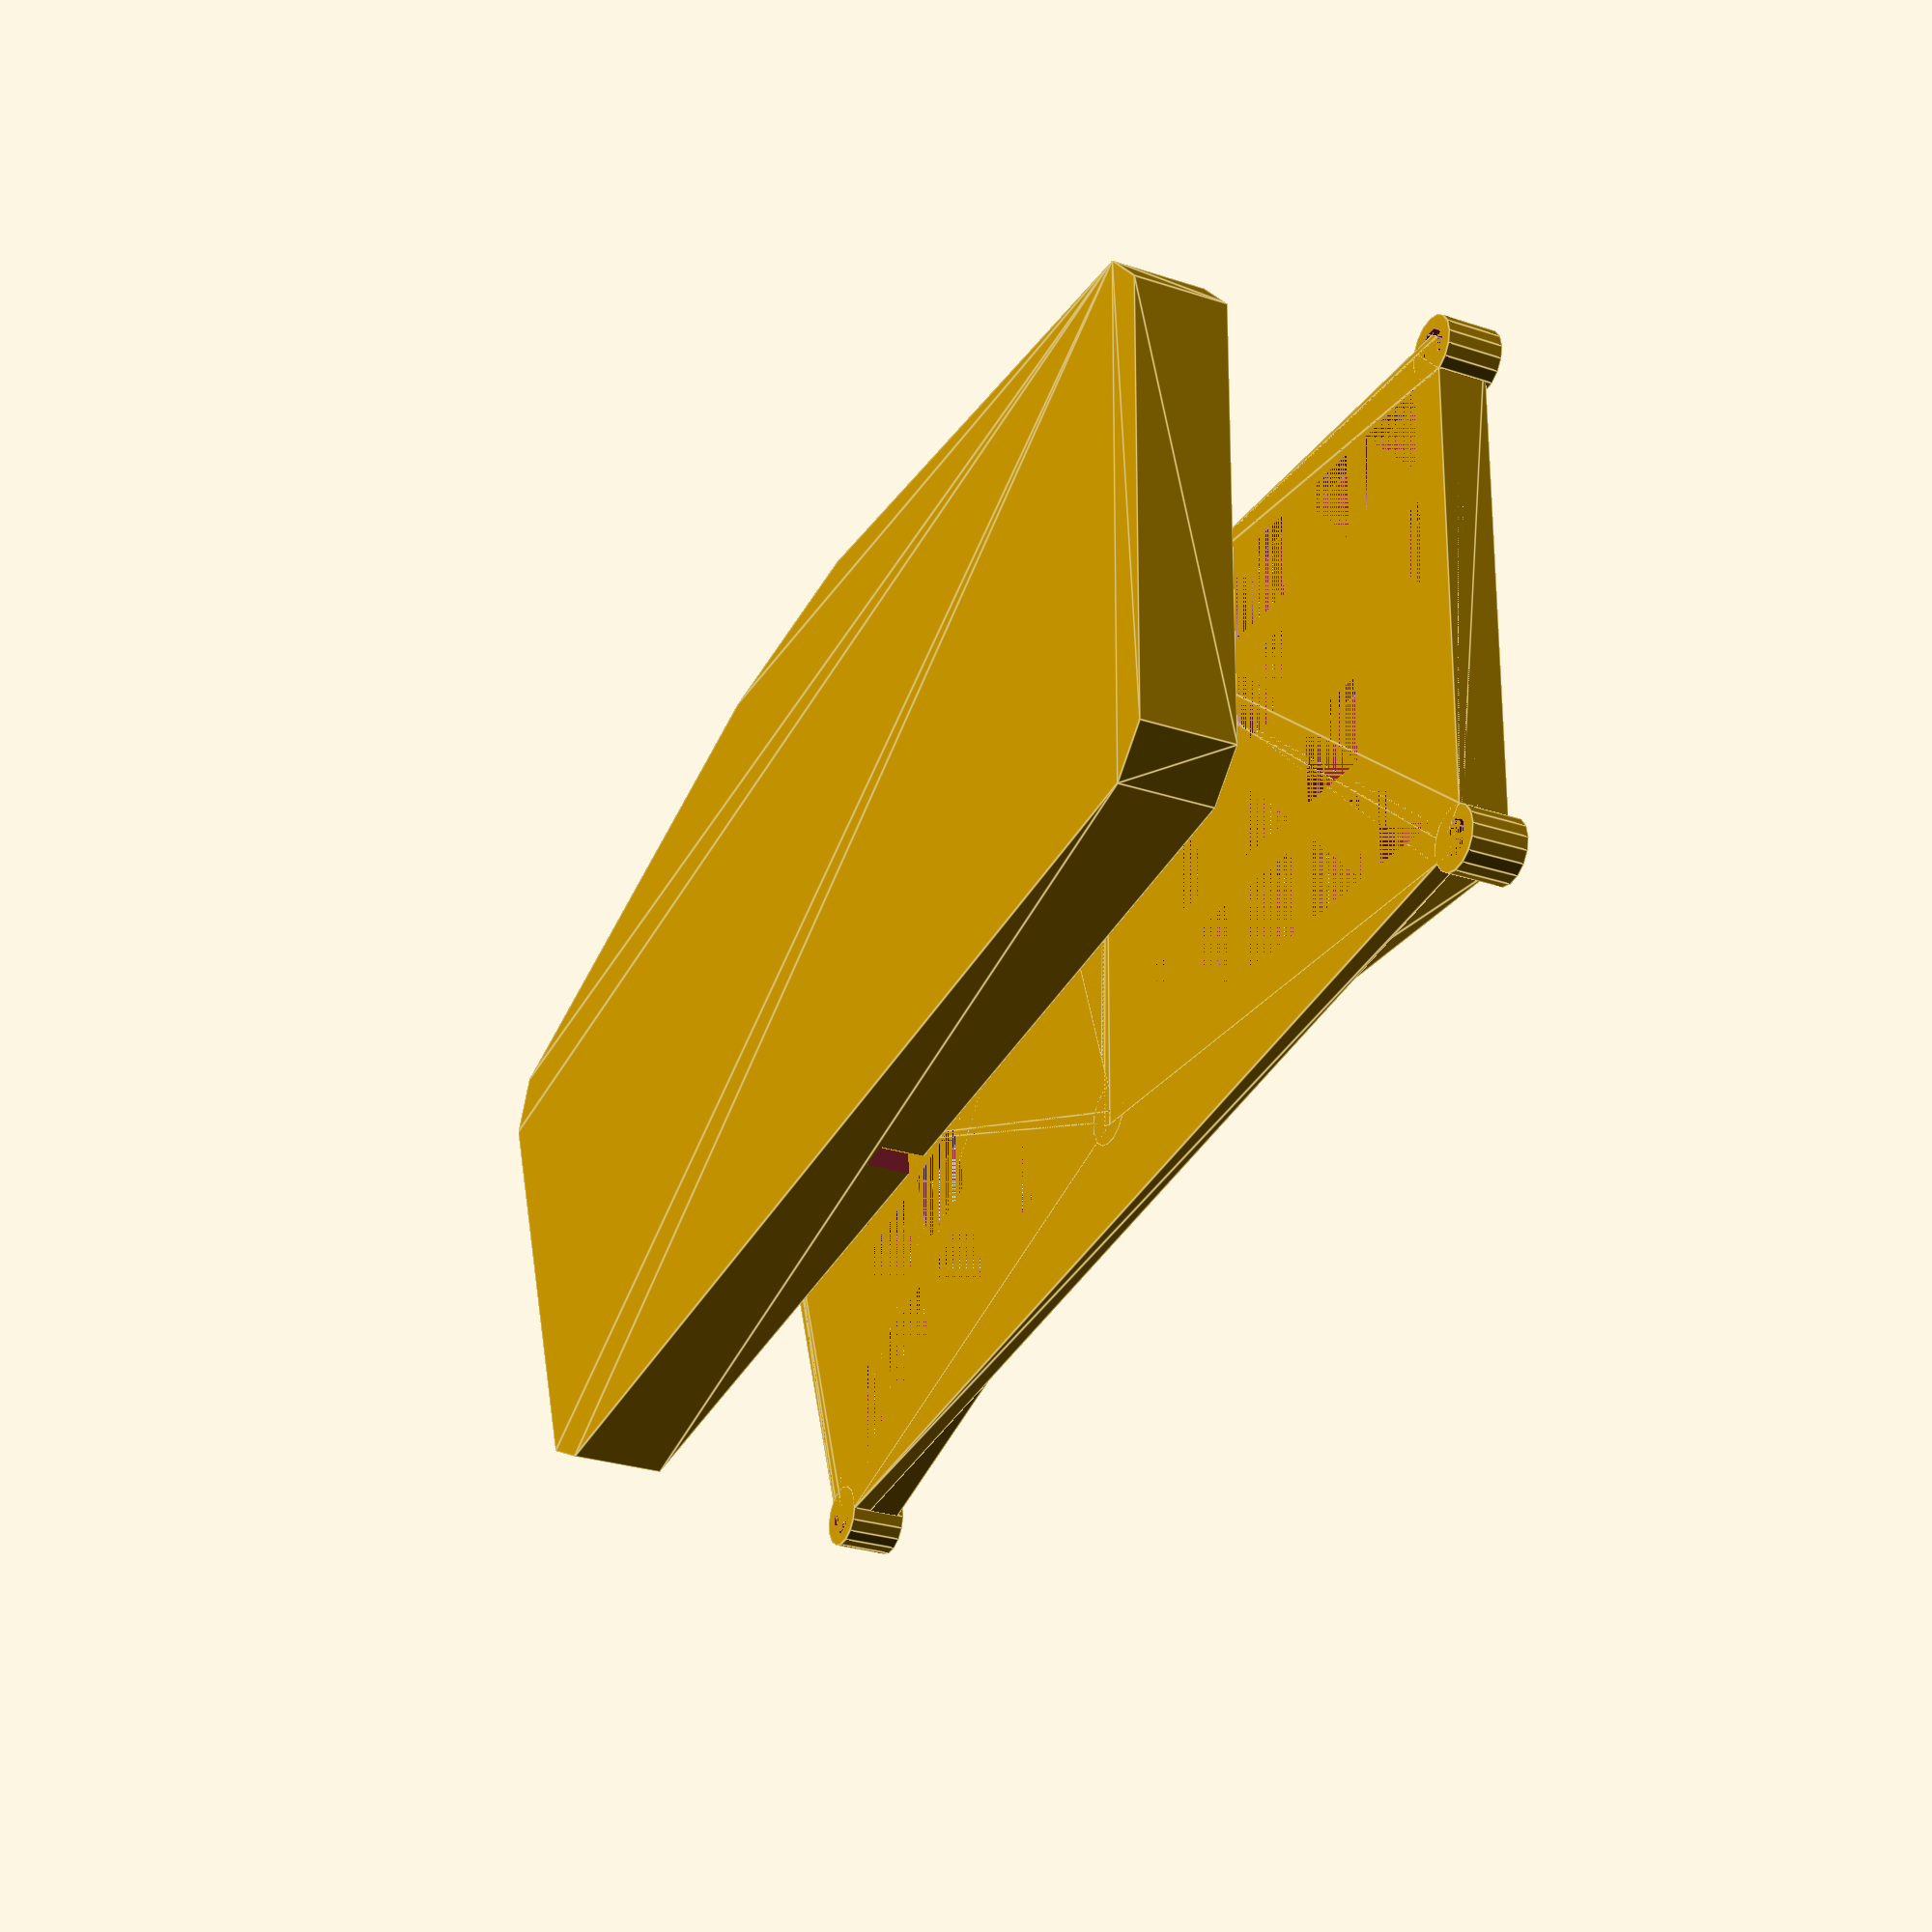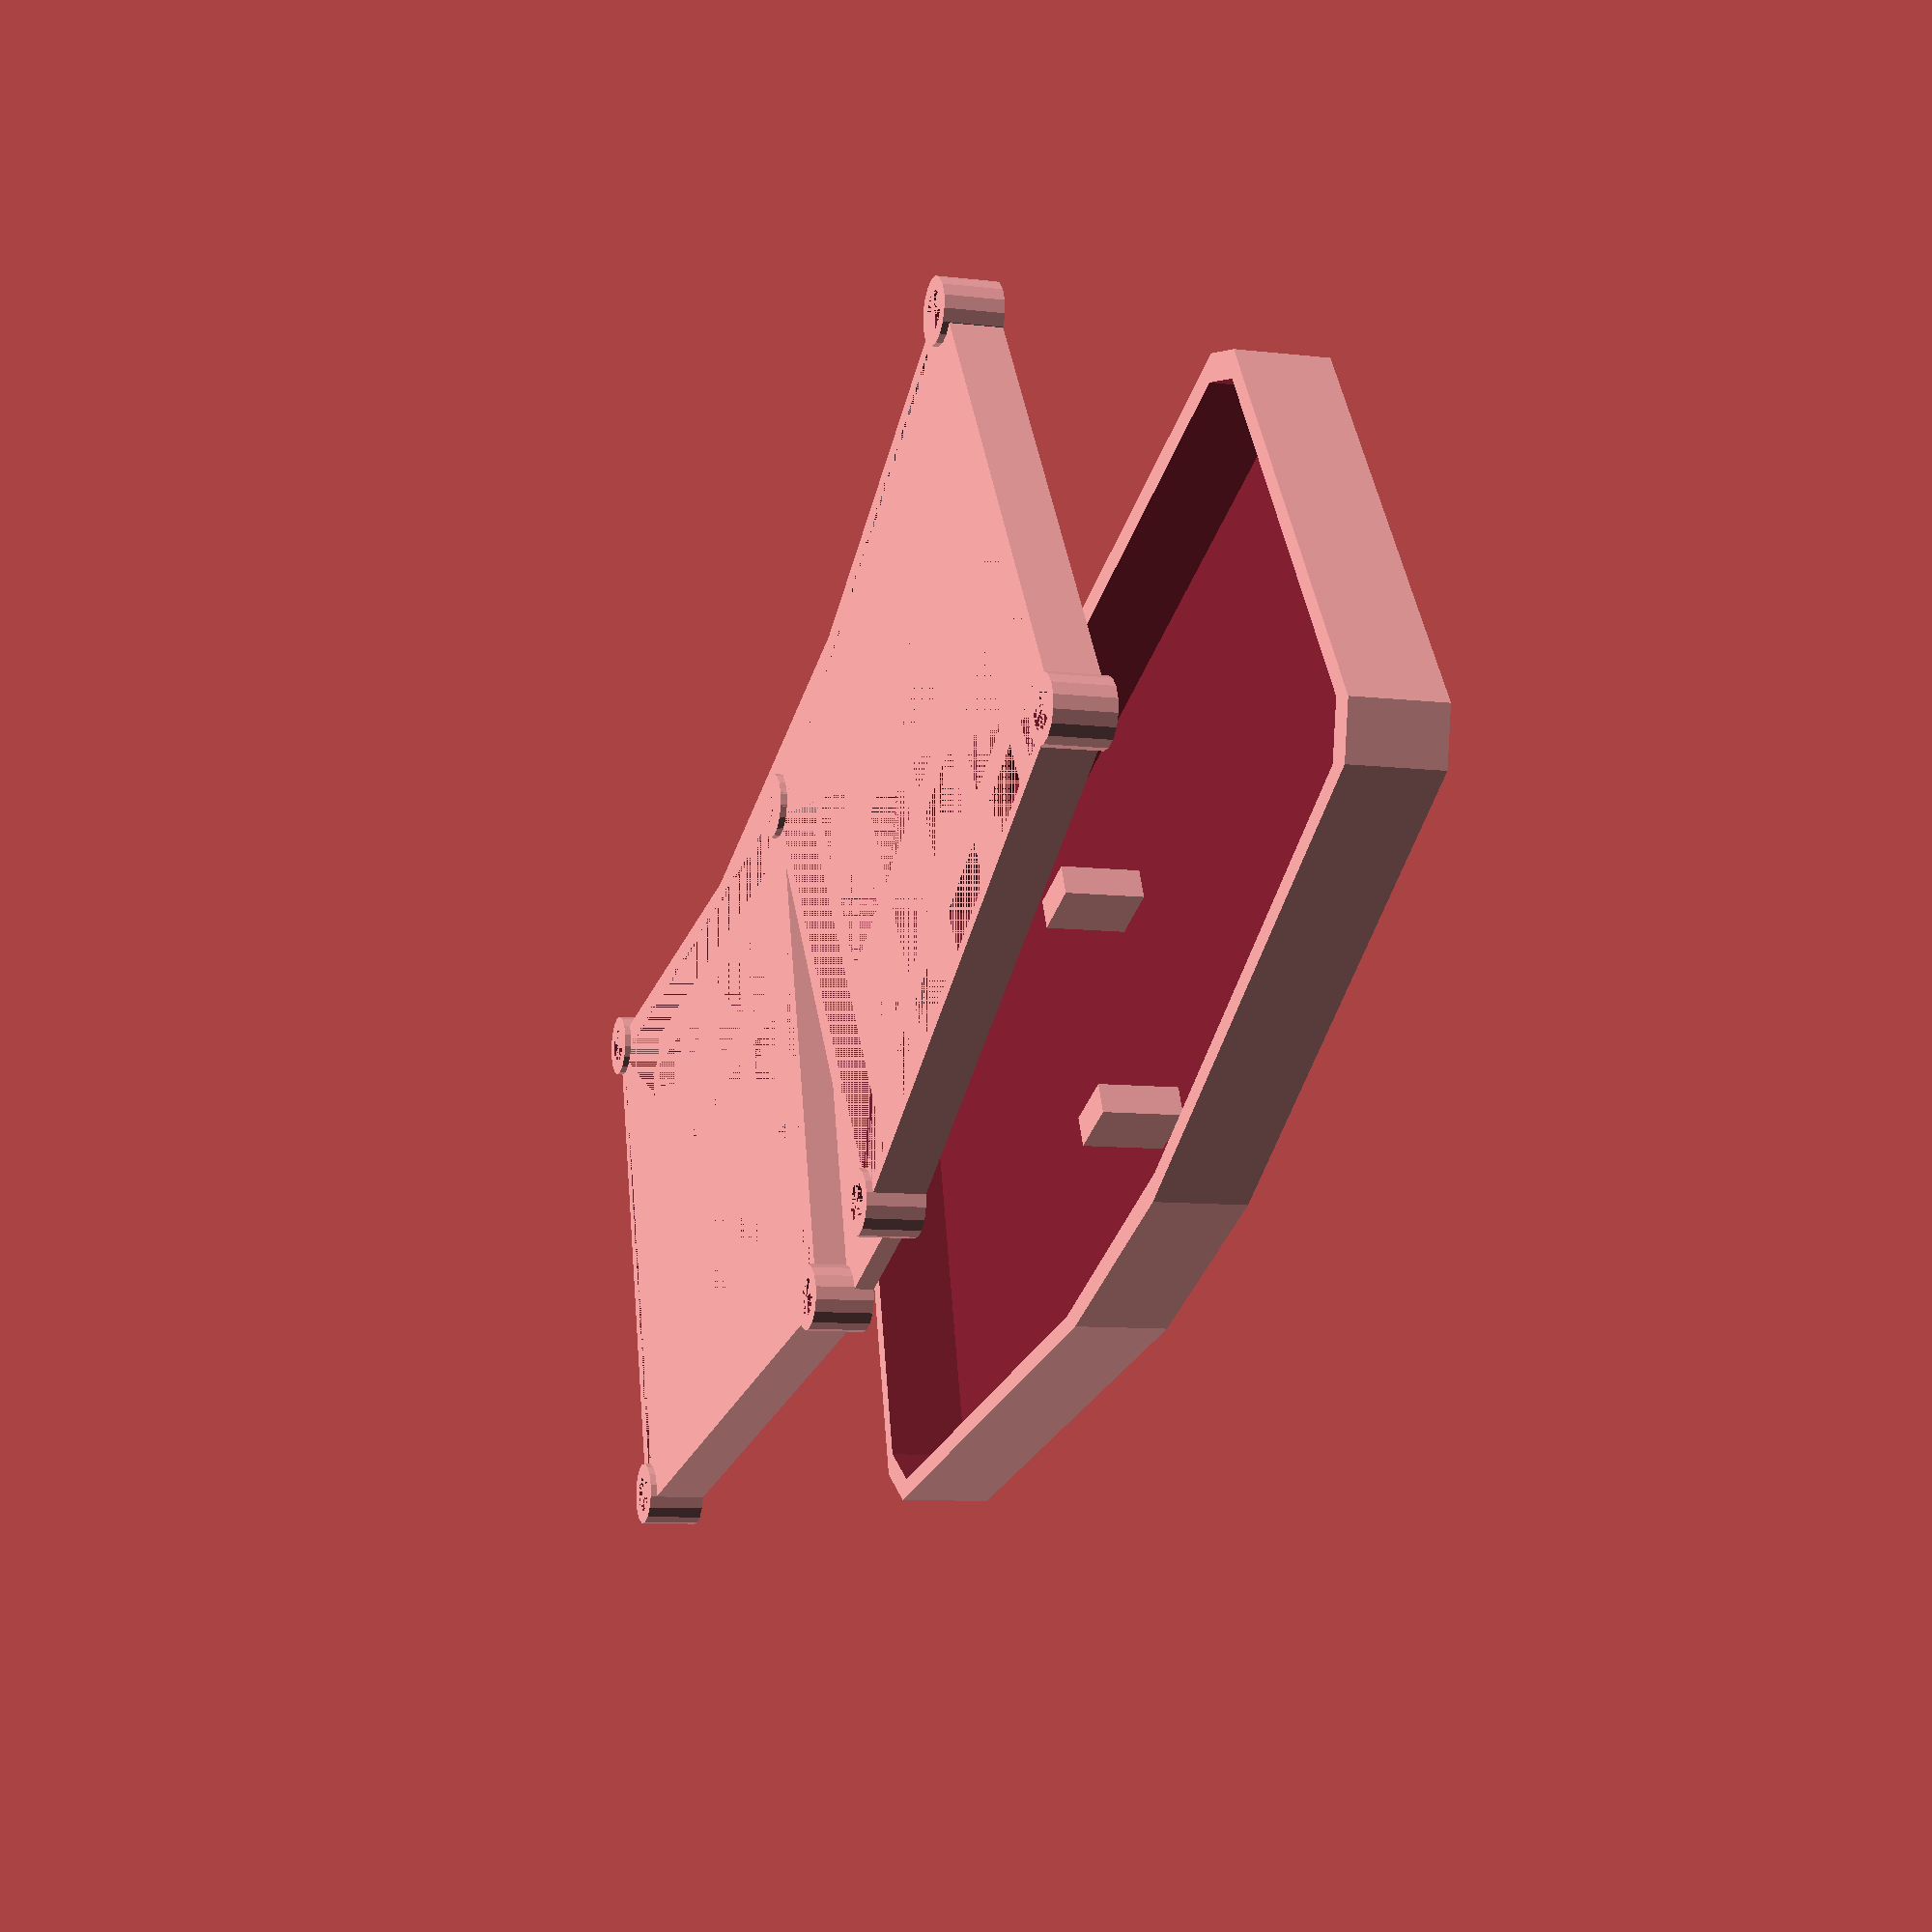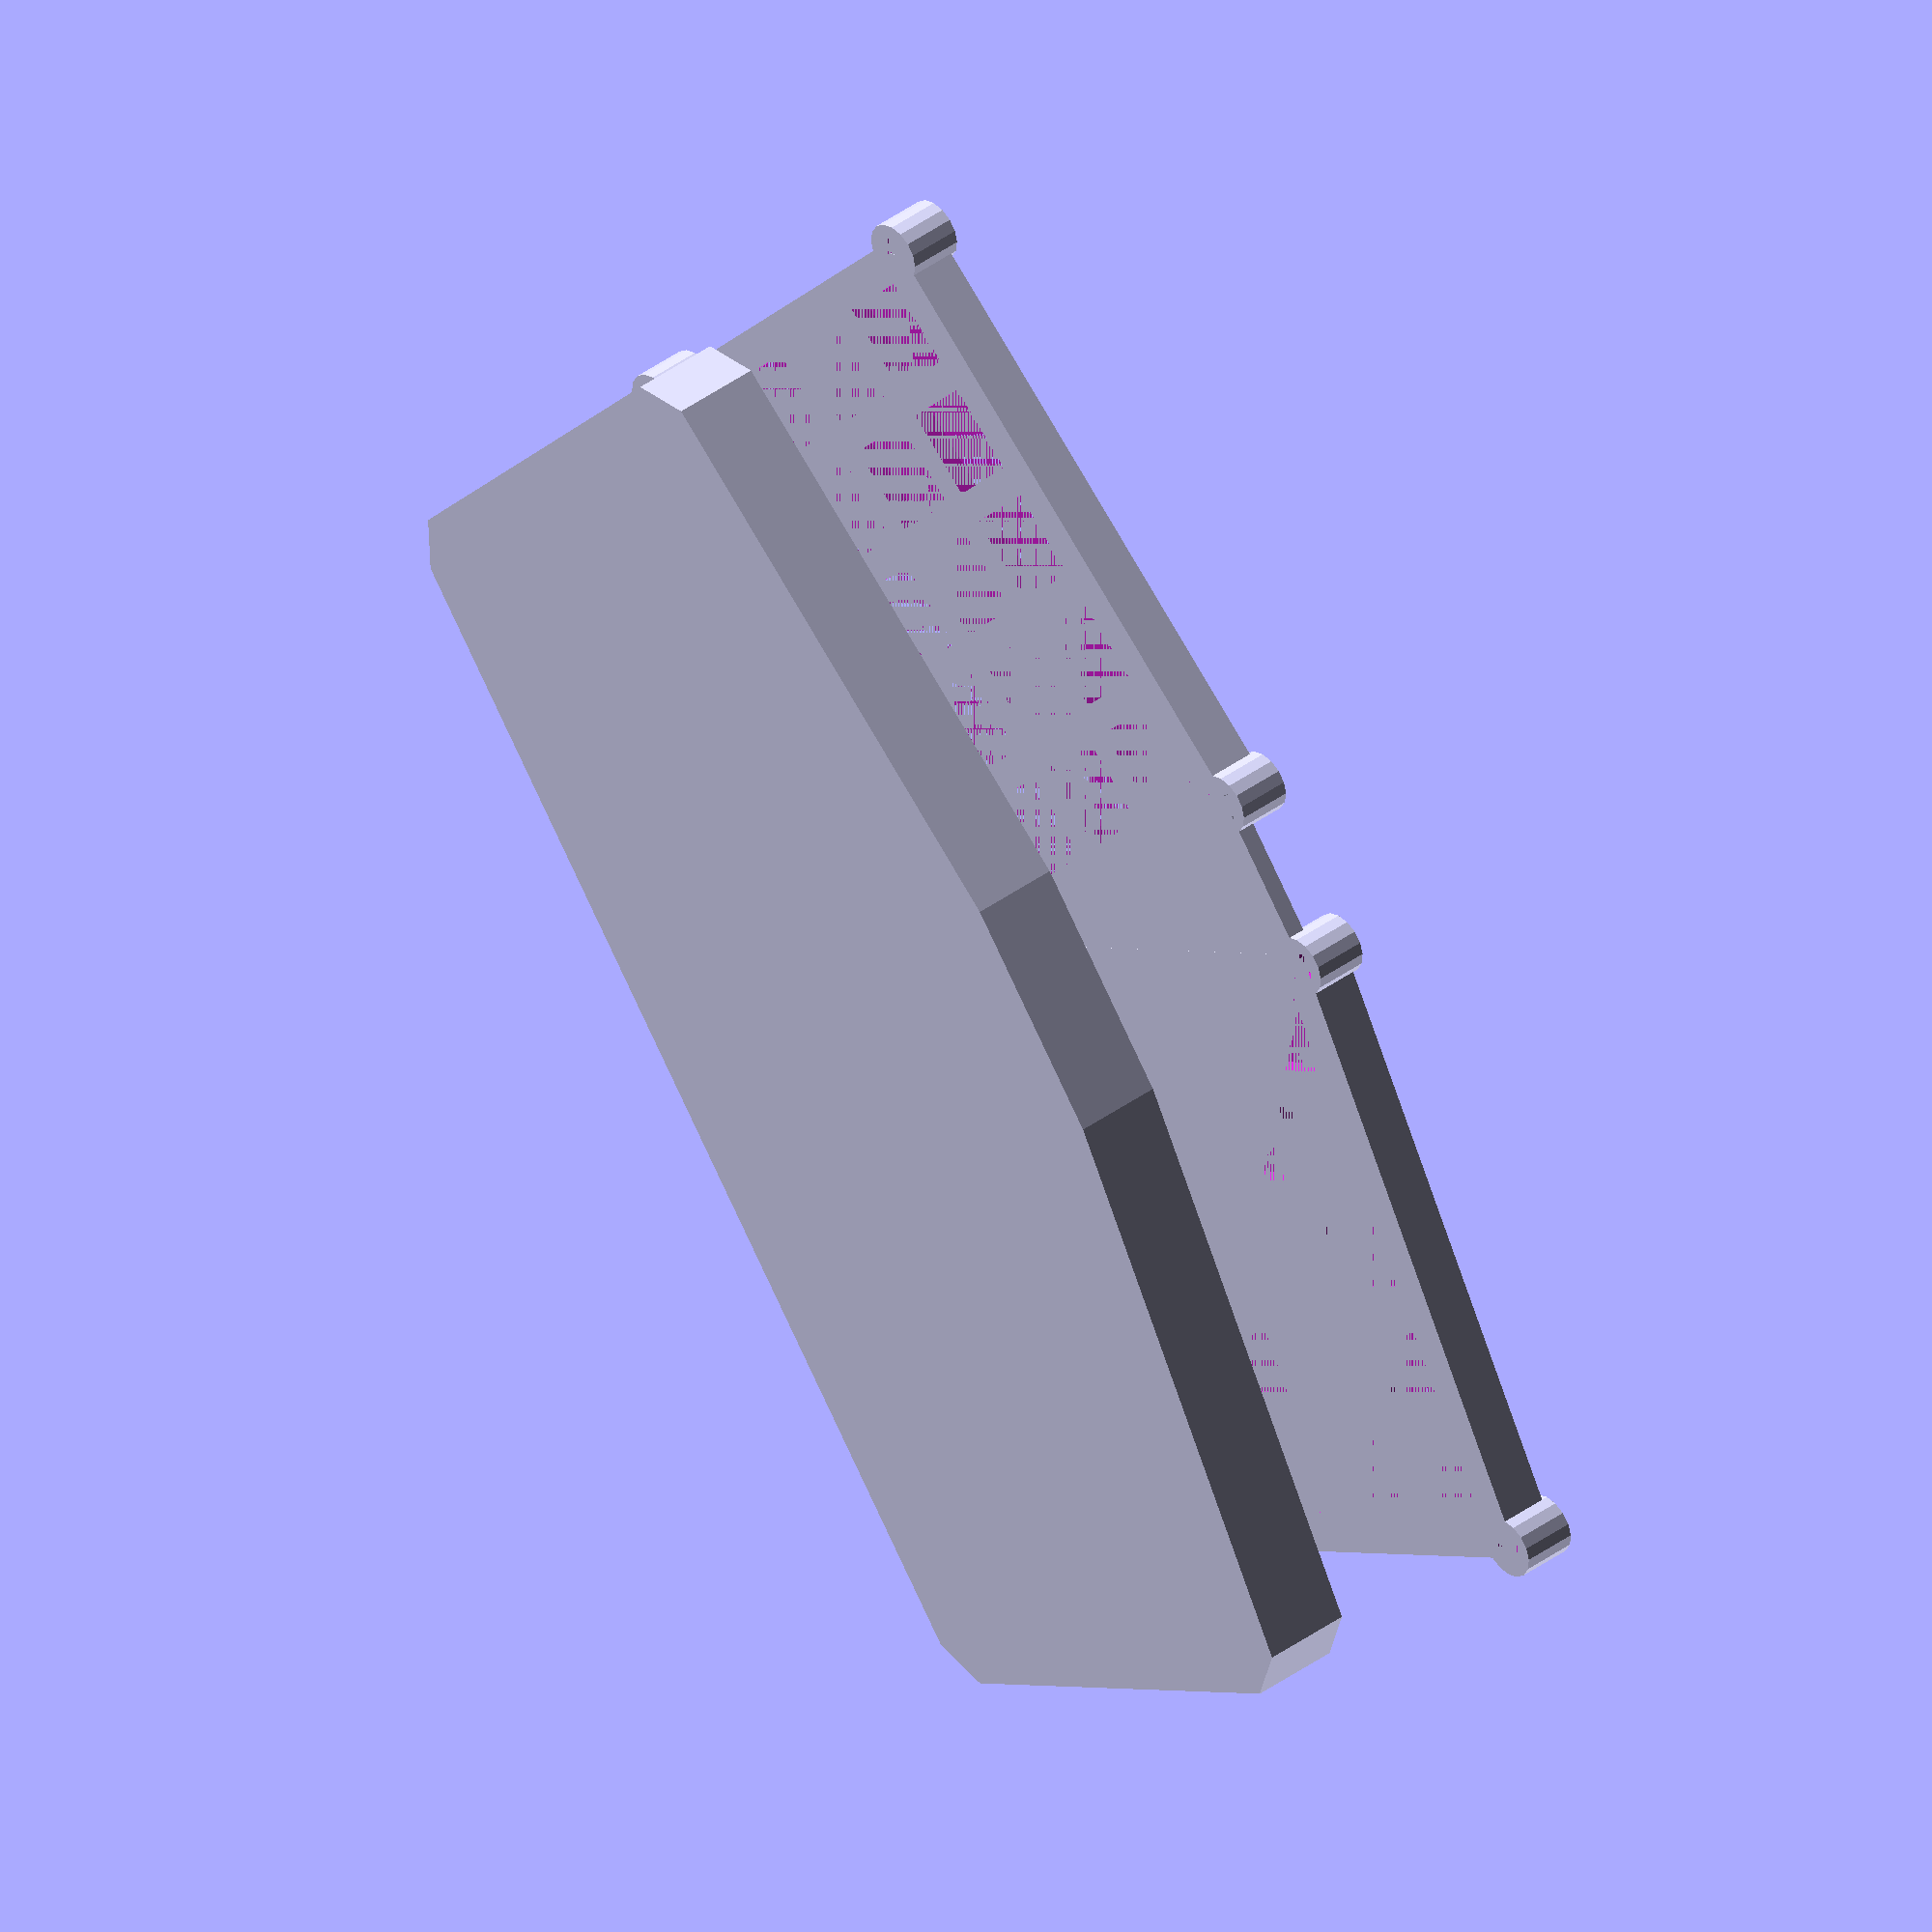
<openscad>
/*
Cherry switches dimesions:
    14*14 mm
    mountplate click: 2mm
    
    Assuming 4mm between switches in the mount plate is ok...
    
    there is probably not enough space inside the box for hand wiring and board...
*/
/*difference(){
    cube([12*(14+4)+4,4*(14+4)+4,2]);
    
    for(j=[0:3]){
        for(i=[0:11]){
            translate([(18*i)+4,(18*j)+4])
            cube([14,14,4]);    
        }     
    }  
}*/

/*translate([-4,-4,-15]){

    translate([4,4,0])
    difference(){
        cube([12*(14+4)+4,4*(14+4)+4,8]);
        translate([2,2])
        cube([12*(14+4),4*(14+4),8]);
    }
    
    difference(){
        cube([12*(14+4)+4+8,4*(14+4)+4+8,10]);
        translate([4,4,2])
        cube([12*(14+4)+4,4*(14+4)+4,8]);
    } 
}*/



// Parameters
rows = 4;
columns = 5;
switchSide = 14.2;
interSwitchMargin = 5;
externalMargin = 5;

plateZ=2;



plateBoxMargin = 15;
plateBoxHeight = 15;

boxScrewRadius = 1.5;
boxScrewMargin = 5;

//last 4 is 2 * minkowski radius
fullPlateWidth = columns * (14 + interSwitchMargin) + externalMargin + 4;
ooo = sin(160)*(fullPlateWidth/sin((180-160)/2));


plateWidth = columns * (14 + interSwitchMargin) + externalMargin;
    plateHeight = rows * (14 + interSwitchMargin) + externalMargin;
    plateZ = 2;


module plate( rows, columns, plateZ, minus=0 ) {
    difference(){
        
        plateWidth = columns * (14 + interSwitchMargin) + externalMargin - minus;
        plateHeight = rows * (14 + interSwitchMargin) + externalMargin - minus;

        //Plate
        minkowski()
        {
            cube([plateWidth,plateHeight,plateZ]);
            cylinder(r=2,h=plateZ-1);
        }
        
        //vaciado cilindros
        //top right post
        cylinder(plateZ+7,5,5);
        
        //top left post
        translate([plateWidth,0,0])
        cylinder(plateZ+7,5,5);
        
        //bottom right post
        translate([0,plateHeight,0])
        cylinder(plateZ+7,5,5);
            
        //bottom left post
        translate([plateWidth,plateHeight,0])
        cylinder(plateZ+7,5,5);
    }
}

module plateBorder( rows, columns ) {
    plateWidth = columns * (14 + interSwitchMargin) + externalMargin;
    plateHeight = rows * (14 + interSwitchMargin) + externalMargin;
    plateZ = 2;
    
    difference(){
        difference(){                
                minkowski()
                {
                    cube([plateWidth,plateHeight,plateZ+2]);
                    cylinder(r=2,h=plateZ+2);
                }
            
                translate([2,2,0])
                minkowski()
                {
                    cube([plateWidth-4,plateHeight-4,plateZ+2]);
                    cylinder(r=2,h=plateZ+2);
                }            
            }
            
            //vaciado cilindros
            //top right post
            cylinder(plateZ+7,5,5);
            
            //top left post
            translate([plateWidth,0,0])
            cylinder(plateZ+7,5,5);
            
            //bottom right post
            translate([0,plateHeight,0])
            cylinder(plateZ+7,5,5);
                
            //bottom left post
            translate([plateWidth,plateHeight,0])
            cylinder(plateZ+7,5,5);
    }
    
    //top right post
    difference(){
        cylinder(plateZ+7,5,5);
        cylinder(plateZ+7,3,3);
    }
    
    //top left post
    translate([plateWidth,0,0])
    difference(){
        cylinder(plateZ+7,5,5);
        cylinder(plateZ+7,3,3);
    }
    
    //bottom right post
    translate([0,plateHeight,0])
    difference(){
        cylinder(plateZ+7,5,5);
        cylinder(plateZ+7,3,3);
    }
    
    //bottom left post
    translate([plateWidth,plateHeight,0])
    difference(){
        cylinder(plateZ+7,5,5);
        cylinder(plateZ+7,3,3);
    }
}







module holes( rows, columns ) {
       plateZ = 2;
    
        for(j=[0:rows - 1]){
            for(i=[0:columns - 1]){
                translate([
                    ((switchSide + interSwitchMargin) * i) + interSwitchMargin,
                    ((switchSide + interSwitchMargin) * j) + interSwitchMargin
                ])
                cube([switchSide,switchSide,plateZ + 1]);    
            }     
        } 
     
}


//everything
rotate([0,0,10])
union(){
    
    
    //Keyboard Top
    union(){
        difference(){
            hull(){
            //L Plate
            plate(rows,columns,plateZ);

            //R Plate
            translate([columns * (14 + interSwitchMargin) + externalMargin,0,0])
            rotate([0,0,-20])
            plate(rows,columns,plateZ);
            }
            
            //L Plate Holes
            holes(rows,columns);

            //R Plate Holes
            translate([columns * (14 + interSwitchMargin) + externalMargin,0,0])
            rotate([0,0,-20])
            holes(rows,columns);
            
            
            
            
            // TODO bien en mano derecha, mal todavia en mano izquierda
            //vaciado cilindros
            //top right post
            cylinder(plateZ+7,5,5);
            
            //top left post
            translate([plateWidth,0,0])
            cylinder(plateZ+7,5,5);
            
            //bottom right post
            translate([0,plateHeight,0])
            cylinder(plateZ+7,5,5);
                
            //bottom left post
            translate([plateWidth,plateHeight,0])
            cylinder(plateZ+7,5,5);
            
            
            
        }
        
        //Borders
        union(){
            //L Plate Border
            plateBorder(rows,columns);

            //R Plate Border
            translate([columns * (14 + interSwitchMargin) + externalMargin,0,0])
            rotate([0,0,-20])
            plateBorder(rows,columns);
        }

    }
    
    
    bottomBoxZ=8;
    
    //Bottom
    translate([0,0,-50])
    difference(){
        //The Box itself
        union(){
            difference(){
                //Floor
                hull(){
                    //L Plate
                    plate(rows,columns,bottomBoxZ);

                    //R Plate
                    translate([columns * (14 + interSwitchMargin) + externalMargin,0,0])
                    rotate([0,0,-20])
                    plate(rows,columns,bottomBoxZ);
                }
                
                //Box walls
                translate([3,3,2])
                hull(){
                    //L Plate
                    plate(rows,columns,bottomBoxZ,6);

                    //R Plate
                    translate([columns * (14 + interSwitchMargin) + externalMargin+1,-1,0])
                    rotate([0,0,-20])
                    plate(rows,columns,bottomBoxZ,6);
                }
            }
            
            //Posts
        
            //Post A
            rotate([0,0,-10])
            translate([(ooo/2)-10,30,1])
            cube([10,5,bottomBoxZ+6]);
            
            //Post B
            rotate([0,0,-10])
            translate([(ooo/2)-10,70,1])
            cube([10,5,bottomBoxZ+6]);
        }
        
        //Cable hole
        rotate([0,0,-10])
        union(){
            
            translate([(ooo/2)-8,-2,8])
            cube([5,5,8]);
            
        }        
    }   
}










</openscad>
<views>
elev=207.7 azim=189.3 roll=296.8 proj=p view=edges
elev=8.6 azim=155.3 roll=71.8 proj=p view=solid
elev=142.0 azim=128.1 roll=313.5 proj=o view=solid
</views>
